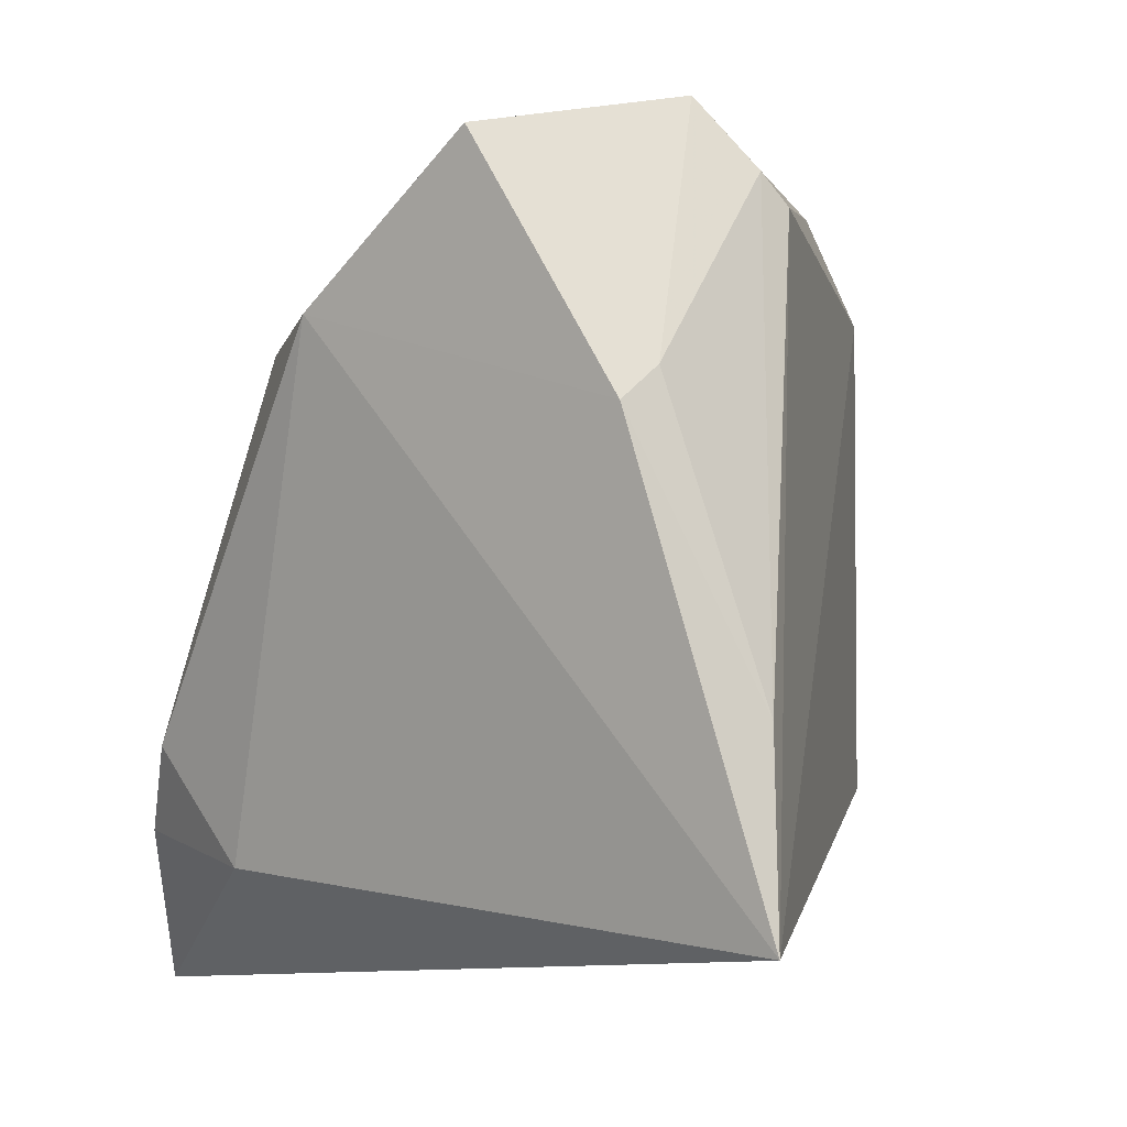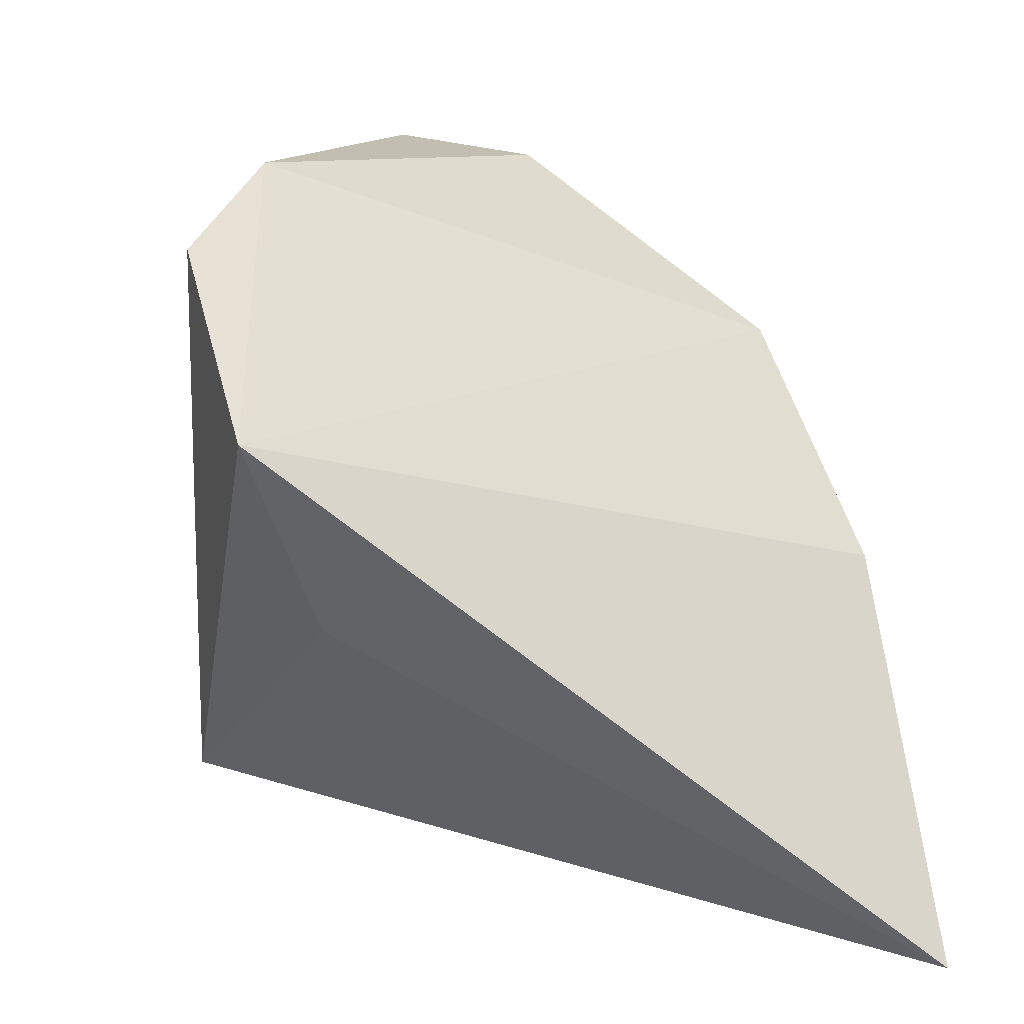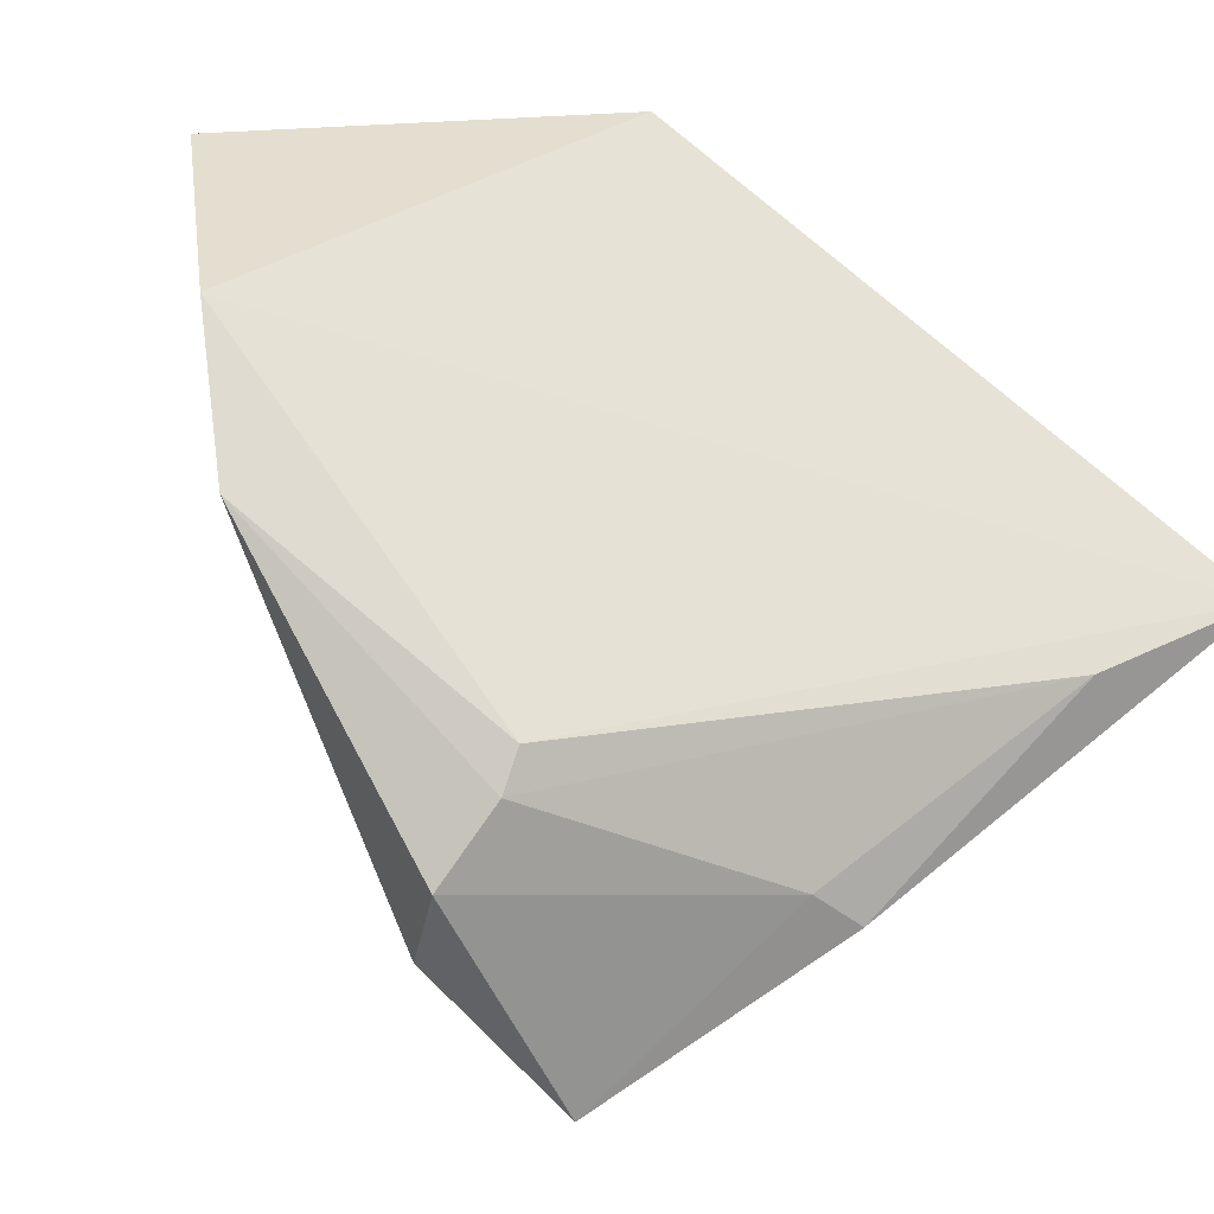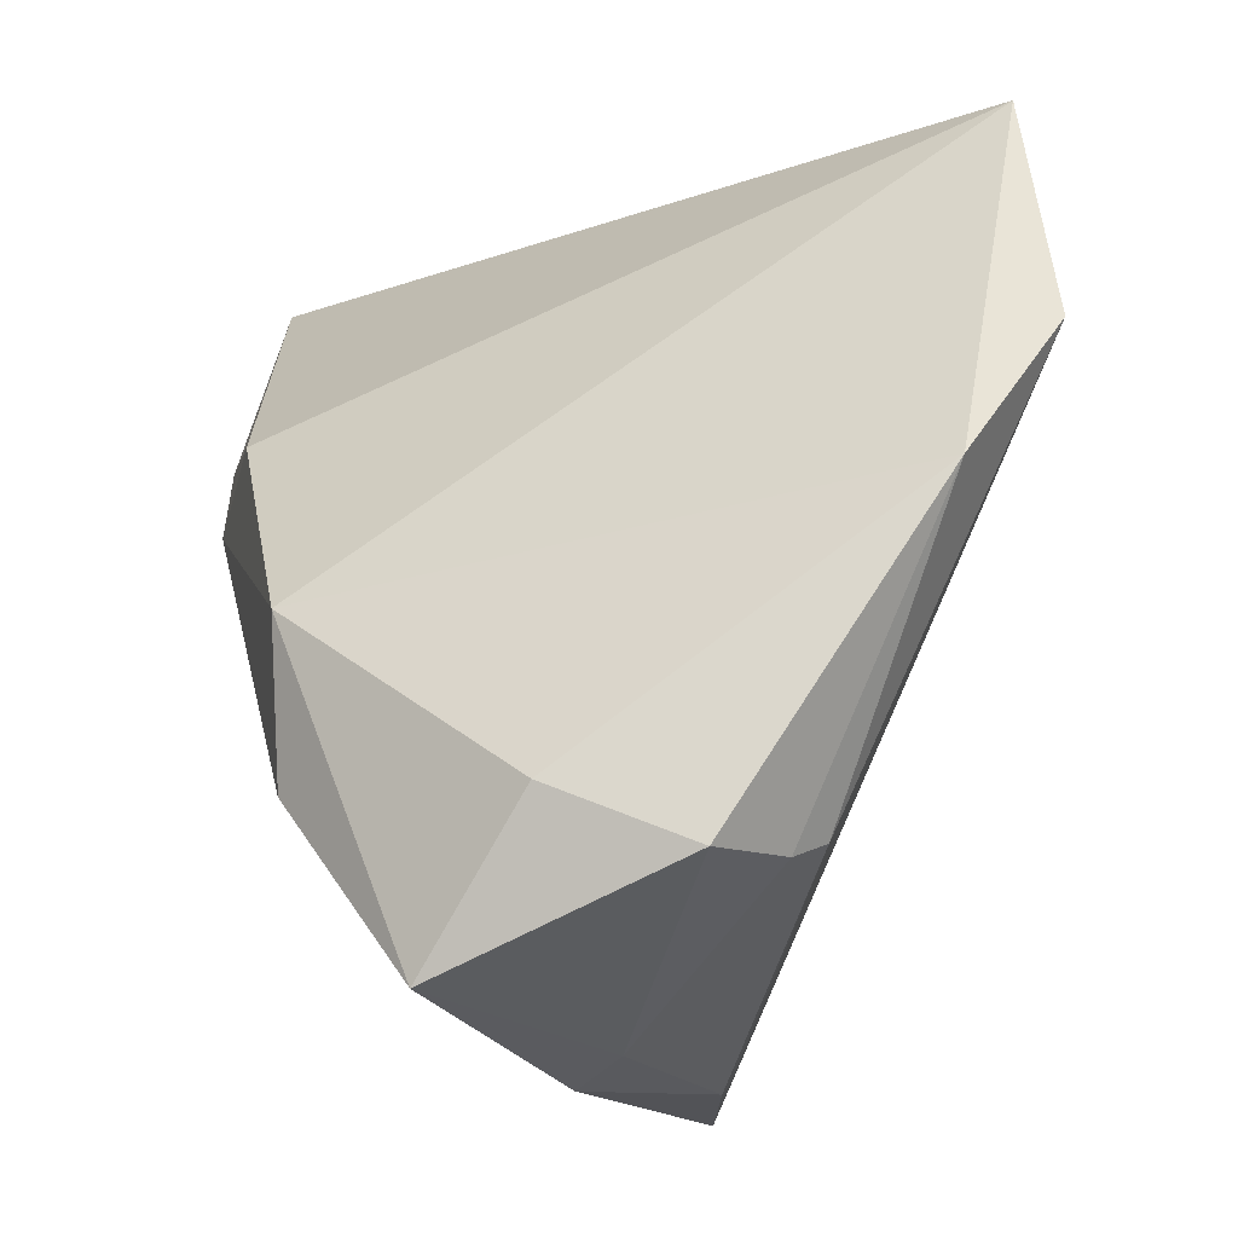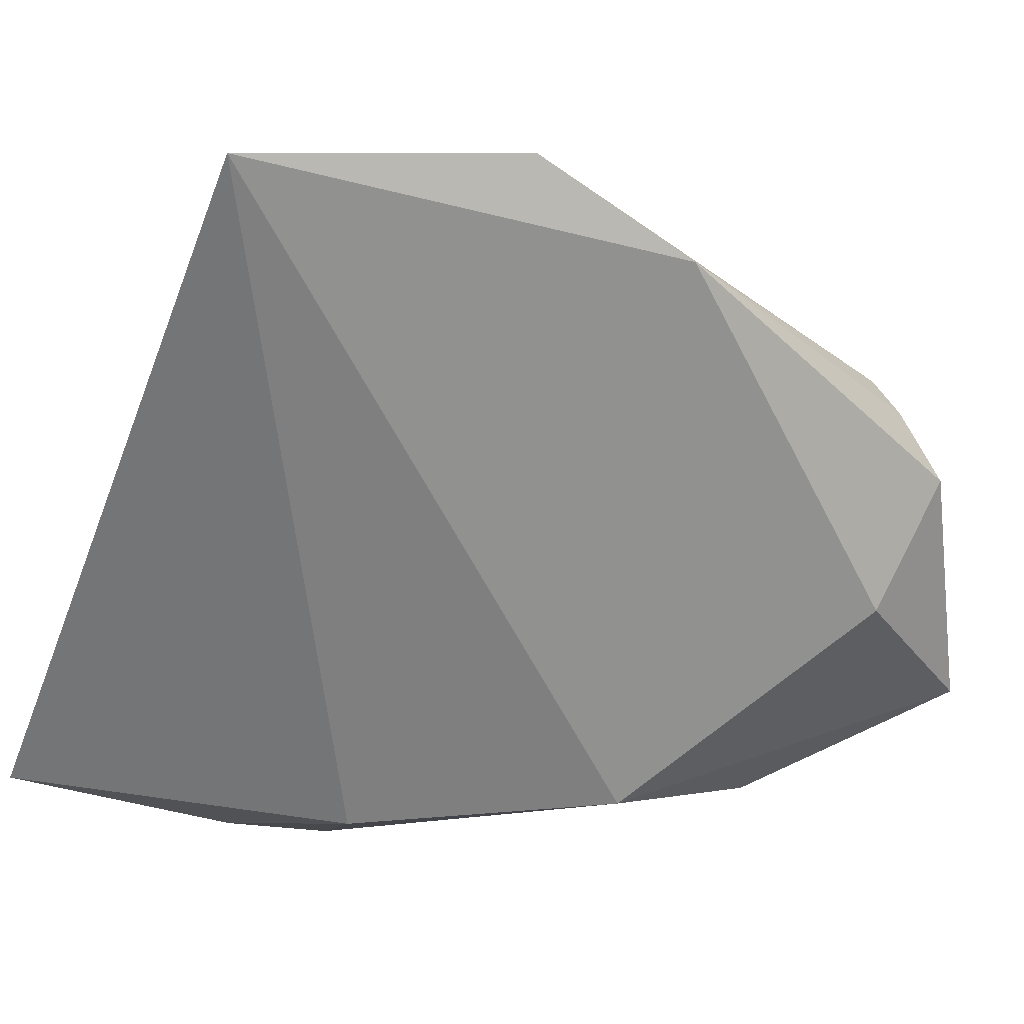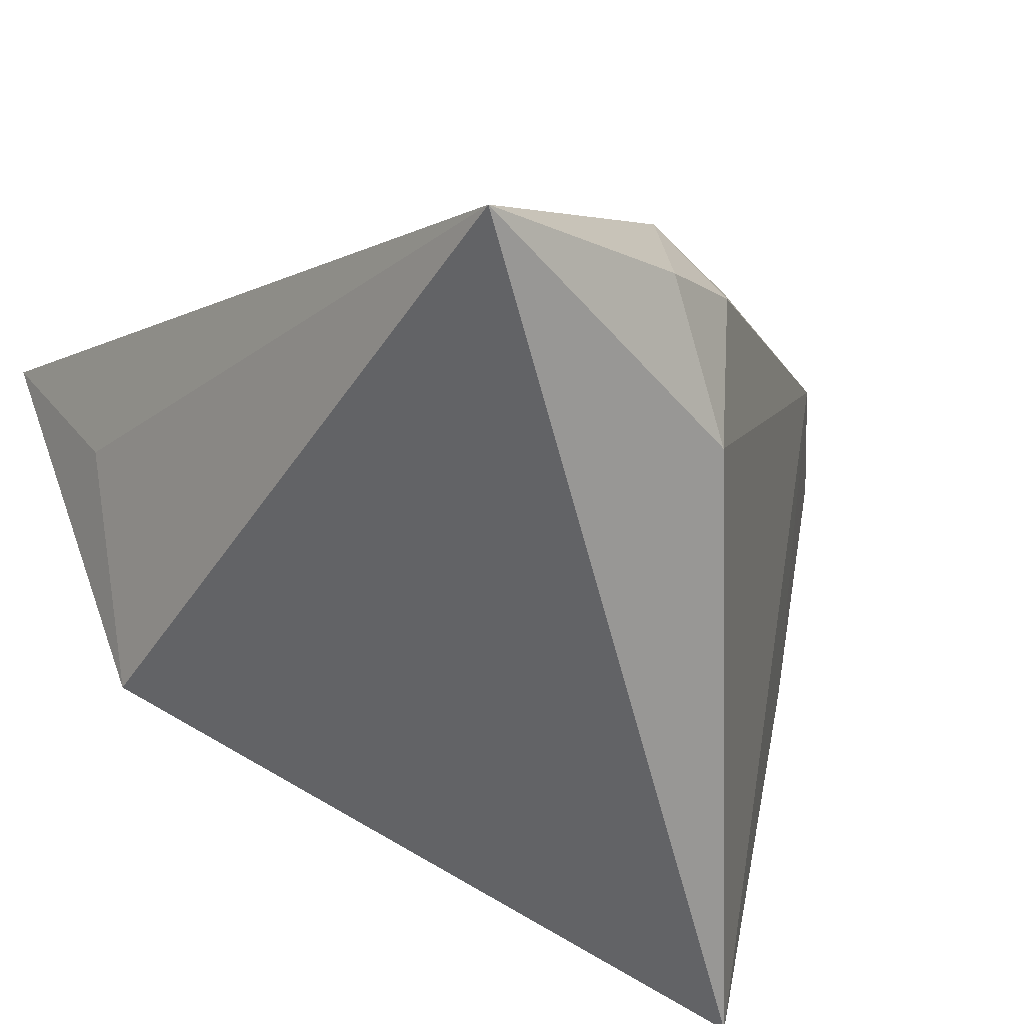
<metadata>
{"format":"obj","ext":"obj","renderer":"f3d","projection":"perspective","resolution":1024,"background":"white","views":[{"elev":-9.6,"azim":-105.1,"up":"+Y"},{"elev":10.6,"azim":73.3,"up":"+Y"},{"elev":35.9,"azim":-129.5,"up":"+Z"},{"elev":77.6,"azim":-93.7,"up":"+Y"},{"elev":5.6,"azim":148.3,"up":"+Z"},{"elev":-59.0,"azim":128.3,"up":"+Y"}]}
</metadata>
<code>
v -0.04622 0.01086 -0.007789
v 0.01391 -0.01525 -0.04082
v -0.02966 0.04606 0.004554
v 0.00201 0.04432 0.02811
v 0.02299 -0.02346 -0.04031
v -0.0229 0.04371 -0.009425
v -0.002721 0.02371 -0.03205
v -0.02864 0.0357 0.01495
v -0.04777 -0.03882 0.006134
v 0.04522 -0.03882 -0.03492
v 0.01591 0.03624 0.03903
v -0.03 0.03879 0.01153
v 0.03569 -5.109e-05 0.02972
v -0.0387 0.03812 -0.02049
v 0.04254 0.02001 0.03903
v 0.01772 -0.01771 0.03903
v 0.006558 -0.02841 -0.03389
v -0.04364 0.01508 -0.003275
v -0.01979 0.02383 -0.03214
v -0.04576 -0.01764 0.006535
v 0.01902 0.0003748 -0.03627
f 10 9 17
f 16 9 10
f 10 15 13
f 13 16 10
f 15 16 13
f 11 16 15
f 11 8 9
f 9 16 11
f 9 8 20
f 20 1 9
f 21 2 7
f 21 15 10
f 21 7 15
f 14 7 19
f 7 2 19
f 19 2 17
f 19 17 9
f 19 1 14
f 9 1 19
f 15 7 4
f 4 11 15
f 8 11 4
f 1 20 18
f 14 1 18
f 18 3 14
f 5 21 10
f 2 21 5
f 10 17 5
f 17 2 5
f 6 4 7
f 3 4 6
f 6 7 14
f 14 3 6
f 3 18 12
f 8 4 12
f 12 4 3
f 12 20 8
f 12 18 20

</code>
